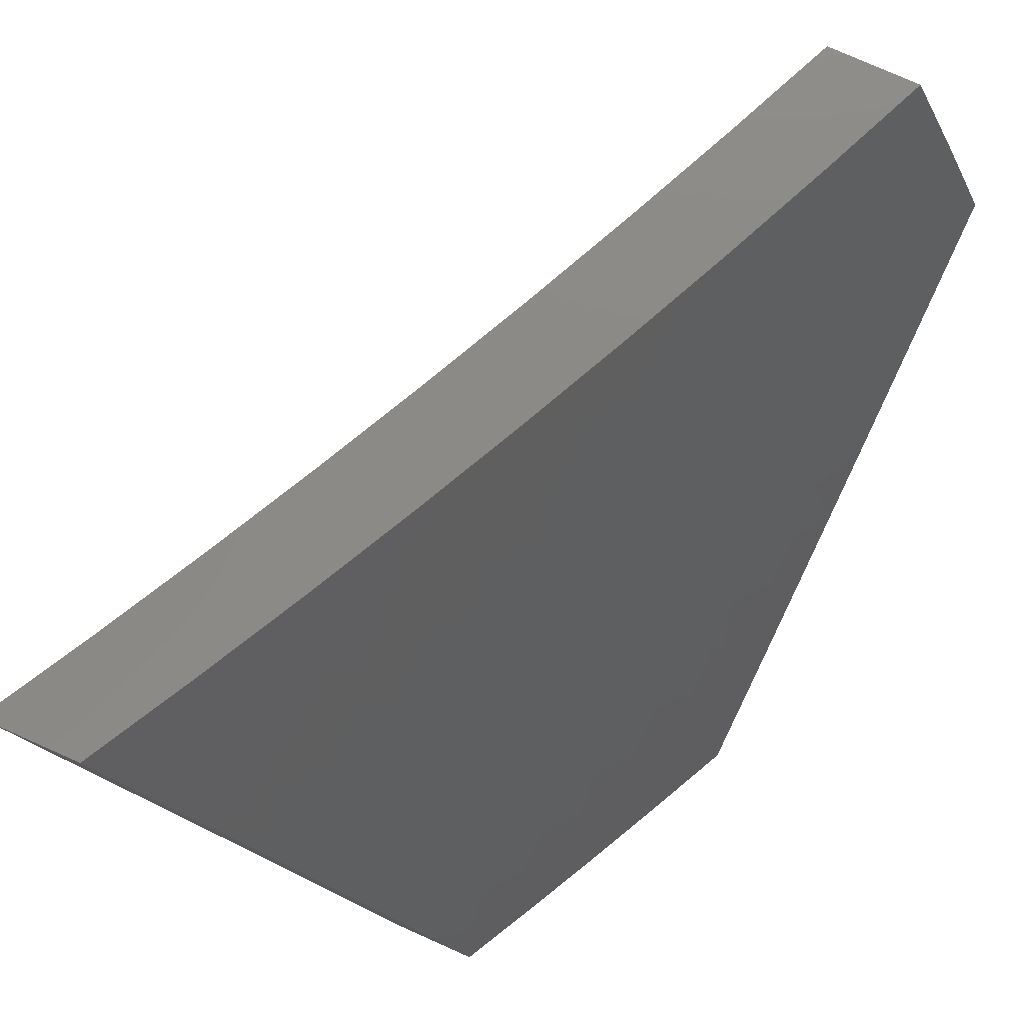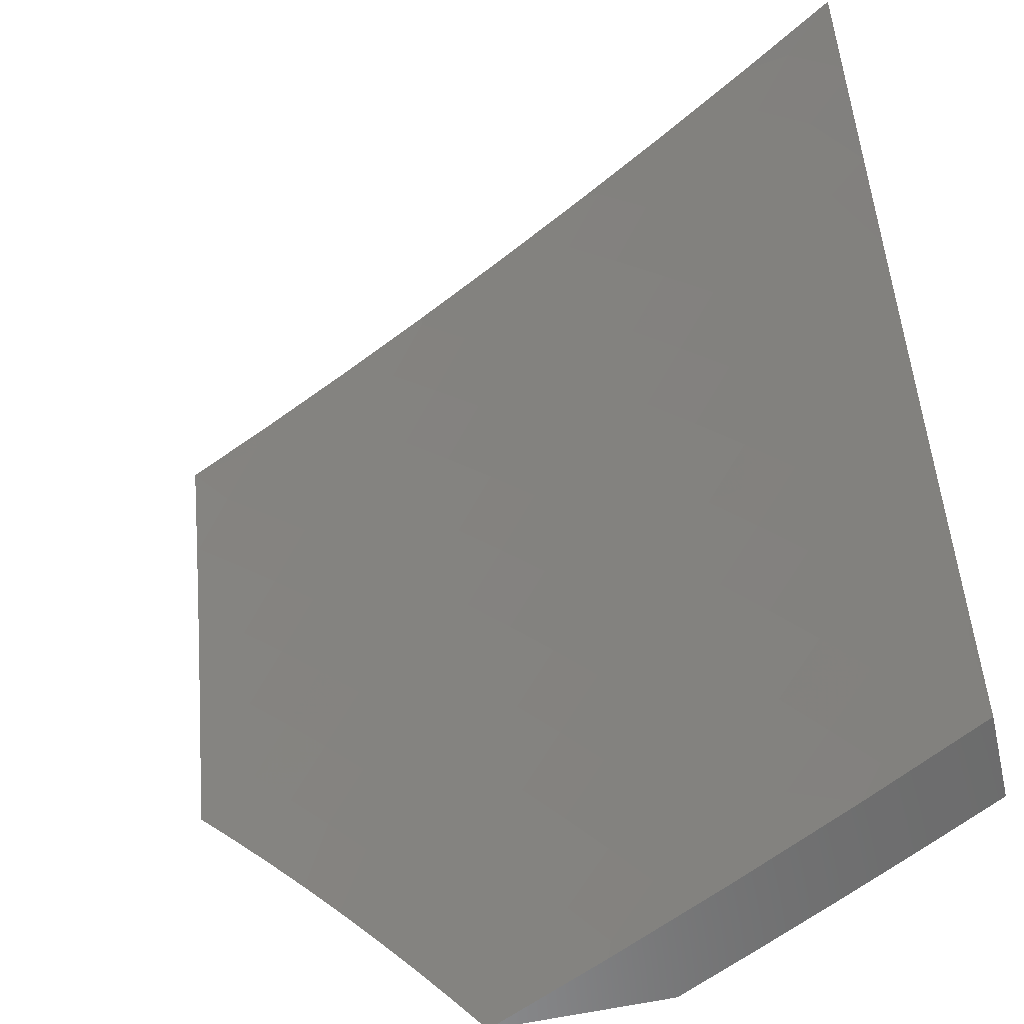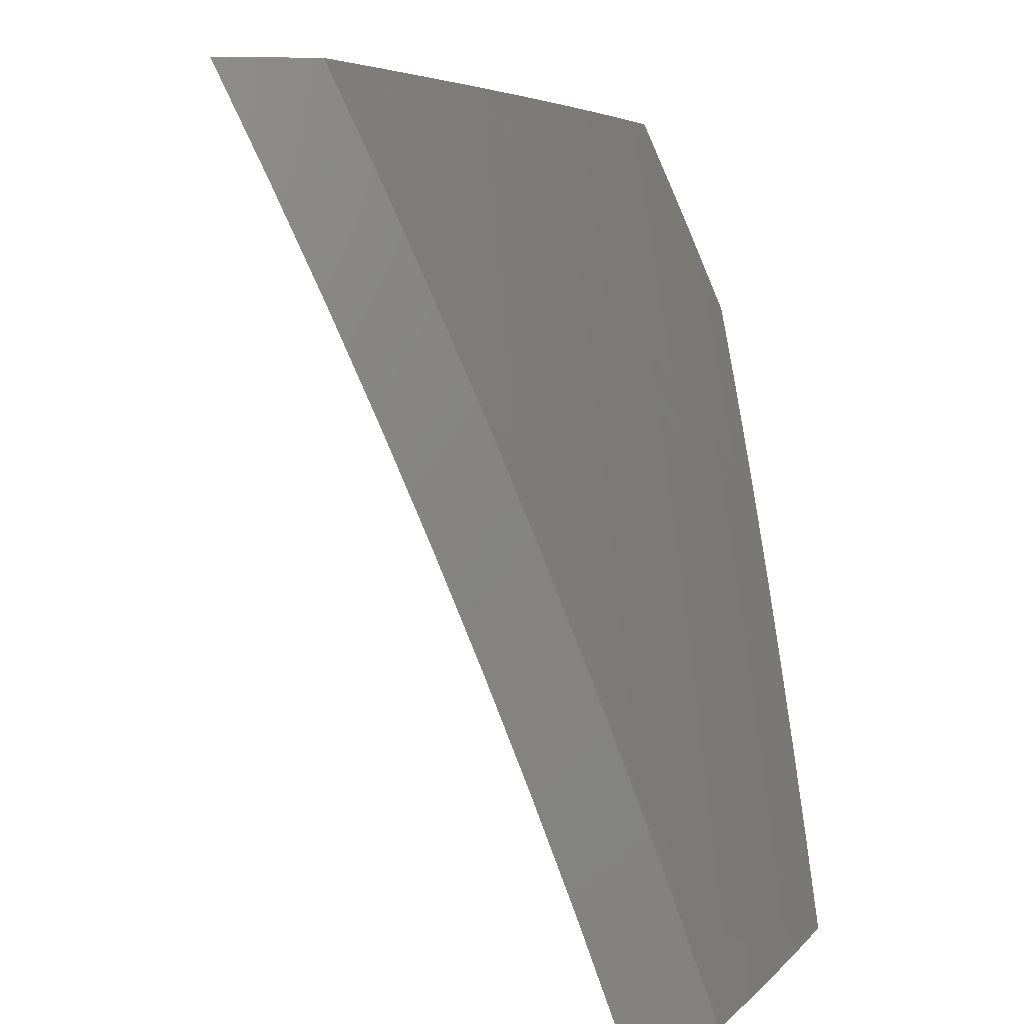
<metadata>
{"format":"stl","ext":"stl","renderer":"f3d","projection":"perspective","resolution":1024,"background":"white","views":[{"elev":78.5,"azim":113.9,"up":"+Y"},{"elev":-58.0,"azim":12.9,"up":"+Y"},{"elev":5.2,"azim":83.1,"up":"+Y"}]}
</metadata>
<code>
# stl→obj: 345 verts, 686 faces
v 4.052 3.424 -10
v 4.082 3.496 -9.959
v 4 3.482 -10
v 4.026 3.557 -9.959
v 4 3.612 -9.948
v 4.079 3.604 -9.918
v 4.021 3.665 -9.918
v 4.131 3.65 -9.876
v 4.073 3.712 -9.876
v 4.183 3.696 -9.833
v 4.124 3.759 -9.833
v 4.235 3.742 -9.79
v 4.175 3.805 -9.79
v 4.287 3.787 -9.747
v 4.226 3.852 -9.747
v 4.338 3.833 -9.702
v 4.277 3.898 -9.702
v 4.39 3.878 -9.658
v 4.328 3.944 -9.658
v 4.441 3.924 -9.612
v 4.378 3.99 -9.612
v 4.381 4 -9.606
v 4.255 4 -9.666
v 4.137 3.434 -9.959
v 4.103 3.366 -10
v 4.19 3.371 -9.959
v 4.153 3.306 -10
v 4.243 3.308 -9.959
v 4.202 3.247 -10
v 4.295 3.243 -9.959
v 4.25 3.186 -10
v 4.345 3.178 -9.959
v 4.298 3.125 -10
v 4.395 3.113 -9.959
v 4.344 3.063 -10
v 4.443 3.046 -9.959
v 4.39 3 -10
v 4.544 3 -9.926
v 4.697 3 -9.85
v 4.607 3.057 -9.876
v 4.549 3.018 -9.918
v 4.501 3.086 -9.918
v 4.452 3.153 -9.918
v 4.402 3.22 -9.918
v 4.35 3.286 -9.918
v 4.298 3.351 -9.918
v 4.245 3.415 -9.918
v 4.19 3.479 -9.918
v 4.135 3.542 -9.918
v 4.849 3 -9.771
v 4.713 3.025 -9.833
v 4.665 3.096 -9.833
v 4.559 3.126 -9.876
v 5 3 -9.69
v 4.878 3.028 -9.747
v 4.83 3.1 -9.747
v 4.772 3.063 -9.79
v 4.723 3.134 -9.79
v 4.616 3.165 -9.833
v 4.509 3.194 -9.876
v 5 3.127 -9.645
v 4.995 3.101 -9.658
v 4.937 3.064 -9.702
v 4.946 3.175 -9.658
v 5 3.254 -9.598
v 4.896 3.249 -9.658
v 4.953 3.286 -9.612
v 4.844 3.321 -9.658
v 4.901 3.36 -9.612
v 4.791 3.394 -9.658
v 4.847 3.433 -9.612
v 4.737 3.465 -9.658
v 4.793 3.506 -9.612
v 4.682 3.536 -9.658
v 4.737 3.577 -9.612
v 4.626 3.606 -9.658
v 4.68 3.648 -9.612
v 4.569 3.676 -9.658
v 4.622 3.718 -9.612
v 4.51 3.744 -9.658
v 4.563 3.788 -9.612
v 4.45 3.812 -9.658
v 4.502 3.856 -9.612
v 5 3.38 -9.55
v 4.957 3.399 -9.566
v 5 3.506 -9.499
v 4.903 3.473 -9.566
v 4.958 3.512 -9.52
v 4.848 3.546 -9.566
v 4.903 3.586 -9.52
v 4.791 3.619 -9.566
v 4.845 3.659 -9.52
v 4.734 3.69 -9.566
v 4.787 3.732 -9.52
v 4.675 3.761 -9.566
v 4.728 3.804 -9.52
v 4.615 3.831 -9.566
v 4.667 3.874 -9.52
v 4.554 3.9 -9.566
v 4.605 3.944 -9.52
v 4.507 4 -9.544
v 4.632 4 -9.48
v 4.657 3.988 -9.473
v 4.755 4 -9.415
v 4.771 3.961 -9.425
v 4.878 4 -9.348
v 4.885 3.93 -9.377
v 4.937 3.972 -9.328
v 4.999 3.897 -9.328
v 5 4 -9.279
v 5 3.878 -9.337
v 4.946 3.856 -9.377
v 5 3.755 -9.393
v 4.953 3.741 -9.425
v 5 3.631 -9.447
v 4.957 3.626 -9.473
v 4.492 3.969 -9.566
v 4.128 4 -9.725
v 4.215 3.962 -9.702
v 4 4 -9.782
v 4.102 3.978 -9.747
v 4.165 3.915 -9.747
v 4 3.872 -9.839
v 4.003 3.881 -9.833
v 4.053 3.93 -9.79
v 4 3.742 -9.895
v 4.013 3.773 -9.876
v 4.064 3.82 -9.833
v 4.115 3.868 -9.79
v 4.188 3.587 -9.876
v 4.244 3.523 -9.876
v 4.299 3.459 -9.876
v 4.353 3.394 -9.876
v 4.406 3.328 -9.876
v 4.458 3.261 -9.876
v 4.241 3.632 -9.833
v 4.298 3.568 -9.833
v 4.354 3.503 -9.833
v 4.408 3.437 -9.833
v 4.462 3.37 -9.833
v 4.514 3.302 -9.833
v 4.566 3.234 -9.833
v 4.294 3.677 -9.79
v 4.351 3.612 -9.79
v 4.408 3.546 -9.79
v 4.463 3.479 -9.79
v 4.517 3.412 -9.79
v 4.57 3.343 -9.79
v 4.623 3.274 -9.79
v 4.673 3.204 -9.79
v 4.346 3.722 -9.747
v 4.404 3.656 -9.747
v 4.461 3.589 -9.747
v 4.518 3.522 -9.747
v 4.573 3.453 -9.747
v 4.626 3.384 -9.747
v 4.679 3.314 -9.747
v 4.731 3.244 -9.747
v 4.781 3.172 -9.747
v 4.398 3.767 -9.702
v 4.457 3.7 -9.702
v 4.515 3.633 -9.702
v 4.572 3.564 -9.702
v 4.628 3.495 -9.702
v 4.682 3.425 -9.702
v 4.735 3.354 -9.702
v 4.787 3.283 -9.702
v 4.838 3.21 -9.702
v 4.888 3.138 -9.702
v 4.719 3.918 -9.473
v 4.78 3.846 -9.473
v 4.841 3.773 -9.473
v 4.899 3.7 -9.473
v 4.833 3.888 -9.425
v 4.894 3.815 -9.425
v 4.539 3.098 -10
v 4.629 3.072 -9.965
v 4.607 3 -10
v 4.677 3.002 -9.965
v 4.706 3 -9.951
v 4.726 3.034 -9.929
v 4.805 3 -9.901
v 4.775 3.065 -9.894
v 4.824 3.097 -9.857
v 4.775 3.169 -9.857
v 4.824 3.201 -9.821
v 4.773 3.273 -9.821
v 4.821 3.305 -9.784
v 4.768 3.377 -9.784
v 4.815 3.411 -9.746
v 4.761 3.483 -9.746
v 4.807 3.517 -9.708
v 4.752 3.588 -9.708
v 4.797 3.623 -9.67
v 4.74 3.695 -9.67
v 4.785 3.73 -9.631
v 4.725 3.802 -9.631
v 4.77 3.837 -9.592
v 4.708 3.909 -9.592
v 4.752 3.945 -9.553
v 4.646 3.979 -9.592
v 4.755 4 -9.526
v 4.631 4 -9.59
v 4.603 3.942 -9.631
v 4.507 4 -9.653
v 4.56 3.905 -9.67
v 4.497 3.974 -9.67
v 4.455 3.936 -9.708
v 4.381 4 -9.714
v 4.412 3.898 -9.746
v 4.349 3.964 -9.746
v 4.368 3.86 -9.784
v 4.307 3.925 -9.784
v 4.325 3.821 -9.821
v 4.264 3.886 -9.821
v 4.282 3.783 -9.857
v 4.221 3.847 -9.857
v 4.238 3.745 -9.894
v 4.179 3.808 -9.894
v 4.195 3.706 -9.929
v 4.136 3.769 -9.929
v 4.151 3.667 -9.965
v 4.092 3.73 -9.965
v 4.083 3.654 -10
v 4 3.741 -10
v 4.468 3.195 -10
v 4.531 3.209 -9.965
v 4.581 3.141 -9.965
v 4.629 3.174 -9.929
v 4.678 3.104 -9.929
v 4.677 3.207 -9.894
v 4.727 3.136 -9.894
v 4.725 3.24 -9.857
v 4.48 3.277 -9.965
v 4.395 3.29 -10
v 4.428 3.344 -9.965
v 4.32 3.384 -10
v 4.374 3.41 -9.965
v 4.32 3.476 -9.965
v 4.366 3.512 -9.929
v 4.31 3.578 -9.929
v 4.355 3.615 -9.894
v 4.253 3.642 -9.929
v 4.297 3.68 -9.894
v 4.243 3.476 -10
v 4.265 3.54 -9.965
v 4.208 3.604 -9.965
v 4.164 3.566 -10
v 4.033 3.791 -9.965
v 4 3.871 -9.945
v 4.075 3.831 -9.929
v 4.014 3.892 -9.929
v 4.118 3.871 -9.894
v 4.056 3.933 -9.894
v 4.16 3.911 -9.857
v 4.098 3.973 -9.857
v 4.128 4 -9.832
v 4 4 -9.888
v 4.255 4 -9.774
v 4.244 3.99 -9.784
v 4.202 3.95 -9.821
v 4.795 3.981 -9.513
v 4.878 4 -9.459
v 4.858 3.908 -9.513
v 4.901 3.943 -9.473
v 4.919 3.834 -9.513
v 4.963 3.869 -9.473
v 4.979 3.76 -9.513
v 5 3.754 -9.503
v 4.992 3.651 -9.553
v 5 3.631 -9.557
v 4.946 3.618 -9.592
v 5 3.506 -9.609
v 4.956 3.51 -9.631
v 5 3.38 -9.658
v 4.963 3.403 -9.67
v 4.968 3.296 -9.708
v 4.916 3.371 -9.708
v 4.92 3.265 -9.746
v 4.868 3.338 -9.746
v 4.872 3.233 -9.784
v 4.945 3.979 -9.432
v 5 4 -9.391
v 5 3.878 -9.448
v 5 3.254 -9.707
v 4.971 3.191 -9.746
v 5 3.127 -9.753
v 4.922 3.159 -9.784
v 4.971 3.086 -9.784
v 4.922 3.055 -9.821
v 5 3 -9.797
v 4.903 3 -9.849
v 4.872 3.024 -9.857
v 4.873 3.128 -9.821
v 4.578 3.243 -9.929
v 4.527 3.311 -9.929
v 4.474 3.379 -9.929
v 4.42 3.446 -9.929
v 4.626 3.277 -9.894
v 4.574 3.346 -9.894
v 4.521 3.414 -9.894
v 4.466 3.482 -9.894
v 4.411 3.549 -9.894
v 4.674 3.31 -9.857
v 4.621 3.38 -9.857
v 4.567 3.449 -9.857
v 4.512 3.518 -9.857
v 4.456 3.585 -9.857
v 4.399 3.652 -9.857
v 4.721 3.344 -9.821
v 4.668 3.414 -9.821
v 4.614 3.484 -9.821
v 4.558 3.553 -9.821
v 4.501 3.622 -9.821
v 4.444 3.689 -9.821
v 4.341 3.718 -9.857
v 4.862 3.444 -9.708
v 4.909 3.477 -9.67
v 4.714 3.449 -9.784
v 4.706 3.554 -9.746
v 4.694 3.66 -9.708
v 4.681 3.766 -9.67
v 4.665 3.872 -9.631
v 4.66 3.519 -9.784
v 4.604 3.589 -9.784
v 4.547 3.658 -9.784
v 4.488 3.726 -9.784
v 4.385 3.756 -9.821
v 4.854 3.55 -9.67
v 4.9 3.584 -9.631
v 4.843 3.657 -9.631
v 4.888 3.692 -9.592
v 4.933 3.726 -9.553
v 4.874 3.8 -9.553
v 4.649 3.624 -9.746
v 4.636 3.73 -9.708
v 4.621 3.836 -9.67
v 4.829 3.765 -9.592
v 4.591 3.694 -9.746
v 4.533 3.763 -9.746
v 4.429 3.793 -9.784
v 4.577 3.799 -9.708
v 4.516 3.868 -9.708
v 4.814 3.873 -9.553
v 4.473 3.831 -9.746
f 1 2 3
f 3 2 4
f 3 4 5
f 5 4 6
f 5 6 7
f 7 6 8
f 7 8 9
f 9 8 10
f 9 10 11
f 11 10 12
f 11 12 13
f 13 12 14
f 13 14 15
f 15 14 16
f 15 16 17
f 17 16 18
f 17 18 19
f 19 18 20
f 19 20 21
f 21 20 22
f 21 22 23
f 2 1 24
f 24 1 25
f 24 25 26
f 26 25 27
f 26 27 28
f 28 27 29
f 28 29 30
f 30 29 31
f 30 31 32
f 32 31 33
f 32 33 34
f 34 33 35
f 34 35 36
f 36 35 37
f 36 37 38
f 39 40 38
f 38 40 41
f 38 41 36
f 36 41 42
f 36 42 34
f 34 42 43
f 34 43 32
f 32 43 44
f 32 44 30
f 30 44 45
f 30 45 28
f 28 45 46
f 28 46 26
f 26 46 47
f 26 47 24
f 24 47 48
f 24 48 2
f 2 48 49
f 2 49 4
f 4 49 6
f 50 51 39
f 39 51 52
f 39 52 40
f 40 52 53
f 40 53 42
f 42 53 43
f 54 55 50
f 50 55 56
f 50 56 57
f 57 56 58
f 57 58 52
f 52 58 59
f 52 59 53
f 53 59 60
f 53 60 43
f 43 60 44
f 61 62 54
f 54 62 63
f 54 63 55
f 55 63 56
f 62 61 64
f 64 61 65
f 64 65 66
f 66 65 67
f 66 67 68
f 68 67 69
f 68 69 70
f 70 69 71
f 70 71 72
f 72 71 73
f 72 73 74
f 74 73 75
f 74 75 76
f 76 75 77
f 76 77 78
f 78 77 79
f 78 79 80
f 80 79 81
f 80 81 82
f 82 81 83
f 82 83 18
f 18 83 20
f 65 84 67
f 67 84 69
f 69 84 85
f 85 84 86
f 85 86 87
f 87 86 88
f 87 88 89
f 89 88 90
f 89 90 91
f 91 90 92
f 91 92 93
f 93 92 94
f 93 94 95
f 95 94 96
f 95 96 97
f 97 96 98
f 97 98 99
f 99 98 100
f 99 100 101
f 101 100 102
f 102 100 103
f 102 103 104
f 104 103 105
f 104 105 106
f 106 105 107
f 106 107 108
f 108 107 109
f 108 109 110
f 110 109 111
f 111 109 112
f 111 112 113
f 113 112 114
f 113 114 115
f 115 114 116
f 115 116 86
f 86 116 88
f 110 106 108
f 99 101 117
f 117 101 22
f 117 22 20
f 118 119 23
f 23 119 17
f 23 17 19
f 120 121 118
f 118 121 122
f 118 122 119
f 119 122 17
f 123 124 120
f 120 124 125
f 120 125 121
f 121 125 122
f 126 127 123
f 123 127 128
f 123 128 124
f 124 128 129
f 124 129 125
f 125 129 122
f 5 7 126
f 126 7 9
f 126 9 127
f 127 9 11
f 127 11 128
f 128 11 13
f 128 13 129
f 129 13 15
f 129 15 122
f 122 15 17
f 8 6 130
f 130 6 49
f 130 49 131
f 131 49 48
f 131 48 132
f 132 48 47
f 132 47 133
f 133 47 46
f 133 46 134
f 134 46 45
f 134 45 135
f 135 45 44
f 135 44 60
f 10 8 136
f 136 8 130
f 136 130 137
f 137 130 131
f 137 131 138
f 138 131 132
f 138 132 139
f 139 132 133
f 139 133 140
f 140 133 134
f 140 134 141
f 141 134 135
f 141 135 142
f 142 135 60
f 142 60 59
f 12 10 143
f 143 10 136
f 143 136 144
f 144 136 137
f 144 137 145
f 145 137 138
f 145 138 146
f 146 138 139
f 146 139 147
f 147 139 140
f 147 140 148
f 148 140 141
f 148 141 149
f 149 141 142
f 149 142 150
f 150 142 59
f 150 59 58
f 14 12 151
f 151 12 143
f 151 143 152
f 152 143 144
f 152 144 153
f 153 144 145
f 153 145 154
f 154 145 146
f 154 146 155
f 155 146 147
f 155 147 156
f 156 147 148
f 156 148 157
f 157 148 149
f 157 149 158
f 158 149 150
f 158 150 159
f 159 150 58
f 159 58 56
f 16 14 160
f 160 14 151
f 160 151 161
f 161 151 152
f 161 152 162
f 162 152 153
f 162 153 163
f 163 153 154
f 163 154 164
f 164 154 155
f 164 155 165
f 165 155 156
f 165 156 166
f 166 156 157
f 166 157 167
f 167 157 158
f 167 158 168
f 168 158 159
f 168 159 169
f 169 159 56
f 169 56 63
f 18 16 82
f 82 16 160
f 82 160 80
f 80 160 161
f 80 161 78
f 78 161 162
f 78 162 76
f 76 162 163
f 76 163 74
f 74 163 164
f 74 164 72
f 72 164 165
f 72 165 70
f 70 165 166
f 70 166 68
f 68 166 167
f 68 167 66
f 66 167 168
f 66 168 64
f 64 168 169
f 64 169 62
f 62 169 63
f 117 20 99
f 99 20 83
f 99 83 97
f 97 83 81
f 97 81 95
f 95 81 79
f 95 79 93
f 93 79 77
f 93 77 91
f 91 77 75
f 91 75 89
f 89 75 73
f 89 73 87
f 87 73 71
f 87 71 85
f 85 71 69
f 103 100 170
f 170 100 98
f 170 98 171
f 171 98 96
f 171 96 172
f 172 96 94
f 172 94 173
f 173 94 92
f 173 92 116
f 116 92 90
f 116 90 88
f 103 170 105
f 105 170 174
f 105 174 107
f 107 174 112
f 107 112 109
f 174 170 171
f 174 171 175
f 175 171 172
f 175 172 114
f 114 172 173
f 114 173 116
f 114 112 175
f 175 112 174
f 40 42 41
f 50 57 51
f 51 57 52
f 23 19 21
f 176 177 178
f 178 177 179
f 178 179 180
f 180 179 181
f 180 181 182
f 182 181 183
f 182 183 184
f 184 183 185
f 184 185 186
f 186 185 187
f 186 187 188
f 188 187 189
f 188 189 190
f 190 189 191
f 190 191 192
f 192 191 193
f 192 193 194
f 194 193 195
f 194 195 196
f 196 195 197
f 196 197 198
f 198 197 199
f 198 199 200
f 200 199 201
f 200 201 202
f 202 201 203
f 203 201 204
f 203 204 205
f 205 204 206
f 205 206 207
f 207 206 208
f 207 208 205
f 205 208 209
f 209 208 210
f 209 210 211
f 211 210 212
f 211 212 213
f 213 212 214
f 213 214 215
f 215 214 216
f 215 216 217
f 217 216 218
f 217 218 219
f 219 218 220
f 219 220 221
f 221 220 222
f 221 222 223
f 223 222 224
f 223 224 225
f 226 227 176
f 176 227 228
f 176 228 177
f 177 228 229
f 177 229 230
f 230 229 231
f 230 231 232
f 232 231 233
f 232 233 185
f 185 233 187
f 227 226 234
f 234 226 235
f 234 235 236
f 236 235 237
f 236 237 238
f 238 237 239
f 238 239 240
f 240 239 241
f 240 241 242
f 242 241 243
f 242 243 244
f 244 243 220
f 244 220 218
f 237 245 239
f 239 245 246
f 239 246 241
f 241 246 247
f 241 247 243
f 243 247 222
f 243 222 220
f 245 248 246
f 246 248 247
f 247 248 222
f 222 248 224
f 223 225 249
f 249 225 250
f 249 250 251
f 251 250 252
f 251 252 253
f 253 252 254
f 253 254 255
f 255 254 256
f 255 256 257
f 257 256 258
f 258 256 254
f 258 254 252
f 250 258 252
f 259 260 257
f 257 260 261
f 257 261 255
f 255 261 215
f 255 215 217
f 209 211 259
f 259 211 213
f 259 213 260
f 260 213 261
f 200 202 262
f 262 202 263
f 262 263 264
f 264 263 265
f 264 265 266
f 266 265 267
f 266 267 268
f 268 267 269
f 268 269 270
f 270 269 271
f 270 271 272
f 272 271 273
f 272 273 274
f 274 273 275
f 274 275 276
f 276 275 277
f 276 277 278
f 278 277 279
f 278 279 280
f 280 279 281
f 280 281 188
f 188 281 186
f 265 263 282
f 282 263 283
f 282 283 284
f 282 284 267
f 267 284 269
f 275 285 277
f 277 285 279
f 279 285 286
f 286 285 287
f 286 287 288
f 288 287 289
f 288 289 290
f 290 289 291
f 290 291 292
f 287 291 289
f 290 292 293
f 293 292 182
f 293 182 184
f 181 179 230
f 230 179 177
f 183 181 232
f 232 181 230
f 232 185 183
f 186 281 294
f 294 281 288
f 294 288 290
f 286 288 279
f 279 288 281
f 293 184 294
f 294 184 186
f 293 294 290
f 229 228 295
f 295 228 227
f 295 227 296
f 296 227 234
f 296 234 297
f 297 234 236
f 297 236 298
f 298 236 238
f 298 238 240
f 231 229 299
f 299 229 295
f 299 295 300
f 300 295 296
f 300 296 301
f 301 296 297
f 301 297 302
f 302 297 298
f 302 298 303
f 303 298 240
f 303 240 242
f 233 231 304
f 304 231 299
f 304 299 305
f 305 299 300
f 305 300 306
f 306 300 301
f 306 301 307
f 307 301 302
f 307 302 308
f 308 302 303
f 308 303 309
f 309 303 242
f 309 242 244
f 187 233 310
f 310 233 304
f 310 304 311
f 311 304 305
f 311 305 312
f 312 305 306
f 312 306 313
f 313 306 307
f 313 307 314
f 314 307 308
f 314 308 315
f 315 308 309
f 315 309 316
f 316 309 244
f 316 244 218
f 188 190 280
f 280 190 317
f 280 317 278
f 278 317 318
f 278 318 276
f 276 318 274
f 311 319 310
f 310 319 189
f 310 189 187
f 189 319 191
f 191 319 320
f 191 320 193
f 193 320 321
f 193 321 195
f 195 321 322
f 195 322 197
f 197 322 323
f 197 323 199
f 199 323 204
f 199 204 201
f 319 311 324
f 324 311 312
f 324 312 325
f 325 312 313
f 325 313 326
f 326 313 314
f 326 314 327
f 327 314 315
f 327 315 328
f 328 315 316
f 328 316 216
f 216 316 218
f 317 190 192
f 318 317 329
f 329 317 192
f 329 192 194
f 274 318 330
f 330 318 329
f 330 329 331
f 331 329 194
f 331 194 196
f 274 330 272
f 272 330 332
f 272 332 333
f 333 332 334
f 333 334 266
f 266 334 264
f 332 330 331
f 268 270 333
f 333 270 272
f 319 324 320
f 320 324 335
f 320 335 321
f 321 335 336
f 321 336 322
f 322 336 337
f 322 337 323
f 323 337 206
f 323 206 204
f 335 324 325
f 332 331 338
f 338 331 196
f 338 196 198
f 266 268 333
f 335 325 339
f 339 325 326
f 339 326 340
f 340 326 327
f 340 327 341
f 341 327 328
f 341 328 214
f 214 328 216
f 335 339 336
f 336 339 342
f 336 342 337
f 337 342 343
f 337 343 206
f 206 343 208
f 342 339 340
f 198 344 338
f 338 344 334
f 338 334 332
f 262 264 344
f 344 264 334
f 262 344 200
f 200 344 198
f 265 282 267
f 342 340 345
f 345 340 341
f 345 341 212
f 212 341 214
f 212 210 345
f 345 210 343
f 345 343 342
f 210 208 343
f 223 249 221
f 221 249 251
f 221 251 219
f 219 251 253
f 219 253 217
f 217 253 255
f 261 213 215
f 110 111 283
f 283 111 284
f 284 111 113
f 284 113 269
f 269 113 115
f 269 115 271
f 271 115 86
f 271 86 273
f 273 86 84
f 273 84 275
f 275 84 65
f 275 65 285
f 285 65 61
f 285 61 287
f 287 61 54
f 287 54 291
f 54 50 291
f 291 50 292
f 292 50 39
f 292 39 182
f 182 39 180
f 180 39 38
f 180 38 178
f 178 38 37
f 35 226 37
f 37 226 176
f 37 176 178
f 35 33 226
f 226 33 235
f 235 33 31
f 235 31 237
f 237 31 29
f 237 29 27
f 237 27 245
f 245 27 25
f 245 25 248
f 248 25 1
f 248 1 3
f 225 224 3
f 3 224 248
f 3 5 225
f 225 5 126
f 225 126 250
f 250 126 123
f 250 123 258
f 258 123 120
f 258 120 257
f 257 120 118
f 257 118 259
f 259 118 23
f 259 23 209
f 209 23 22
f 209 22 205
f 205 22 101
f 205 101 203
f 203 101 102
f 203 102 202
f 202 102 104
f 202 104 263
f 263 104 106
f 263 106 283
f 283 106 110

</code>
